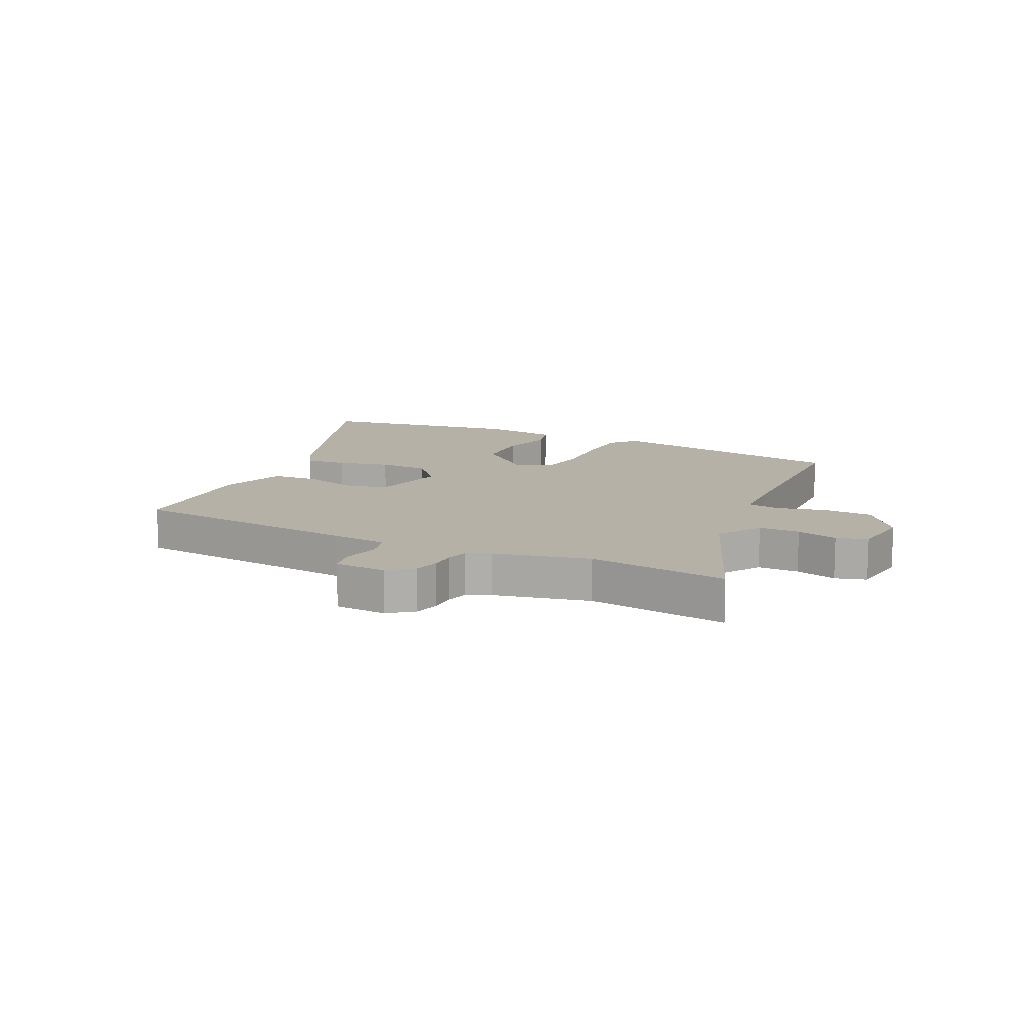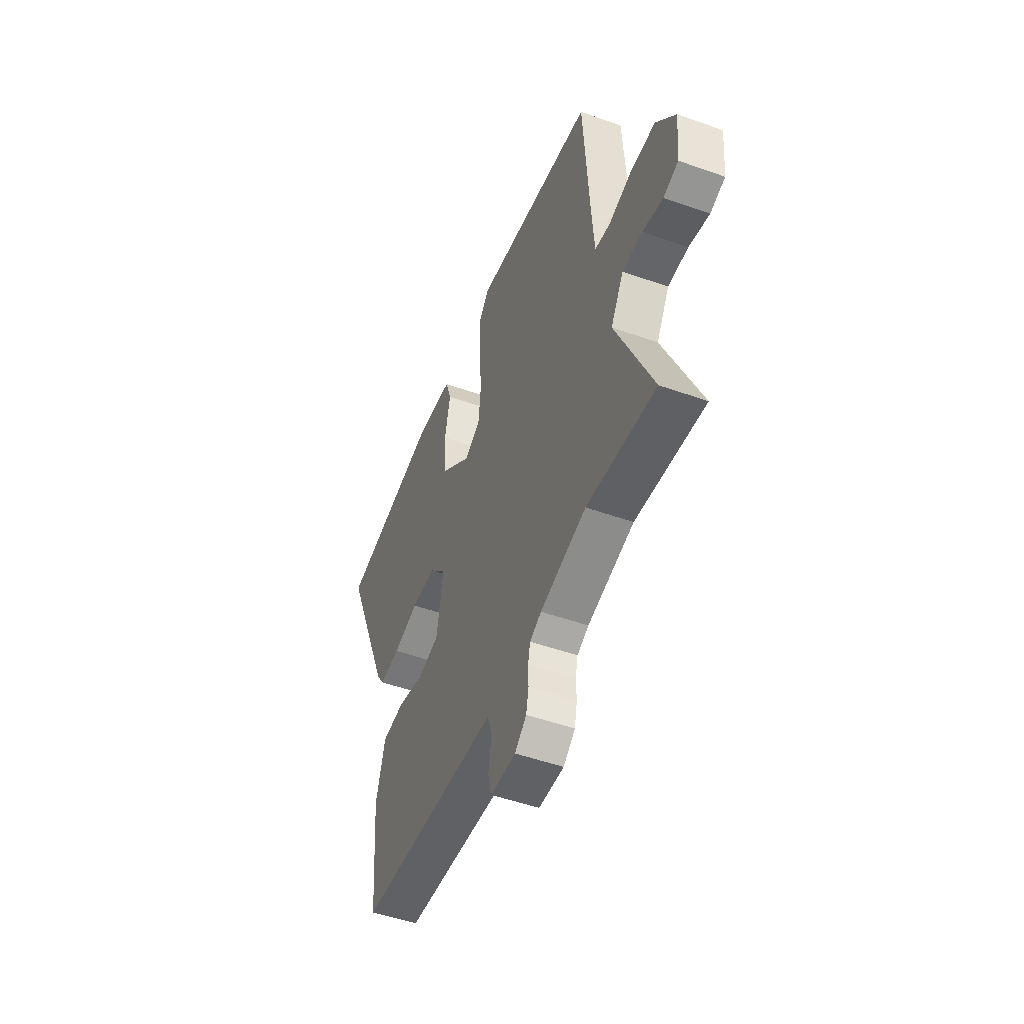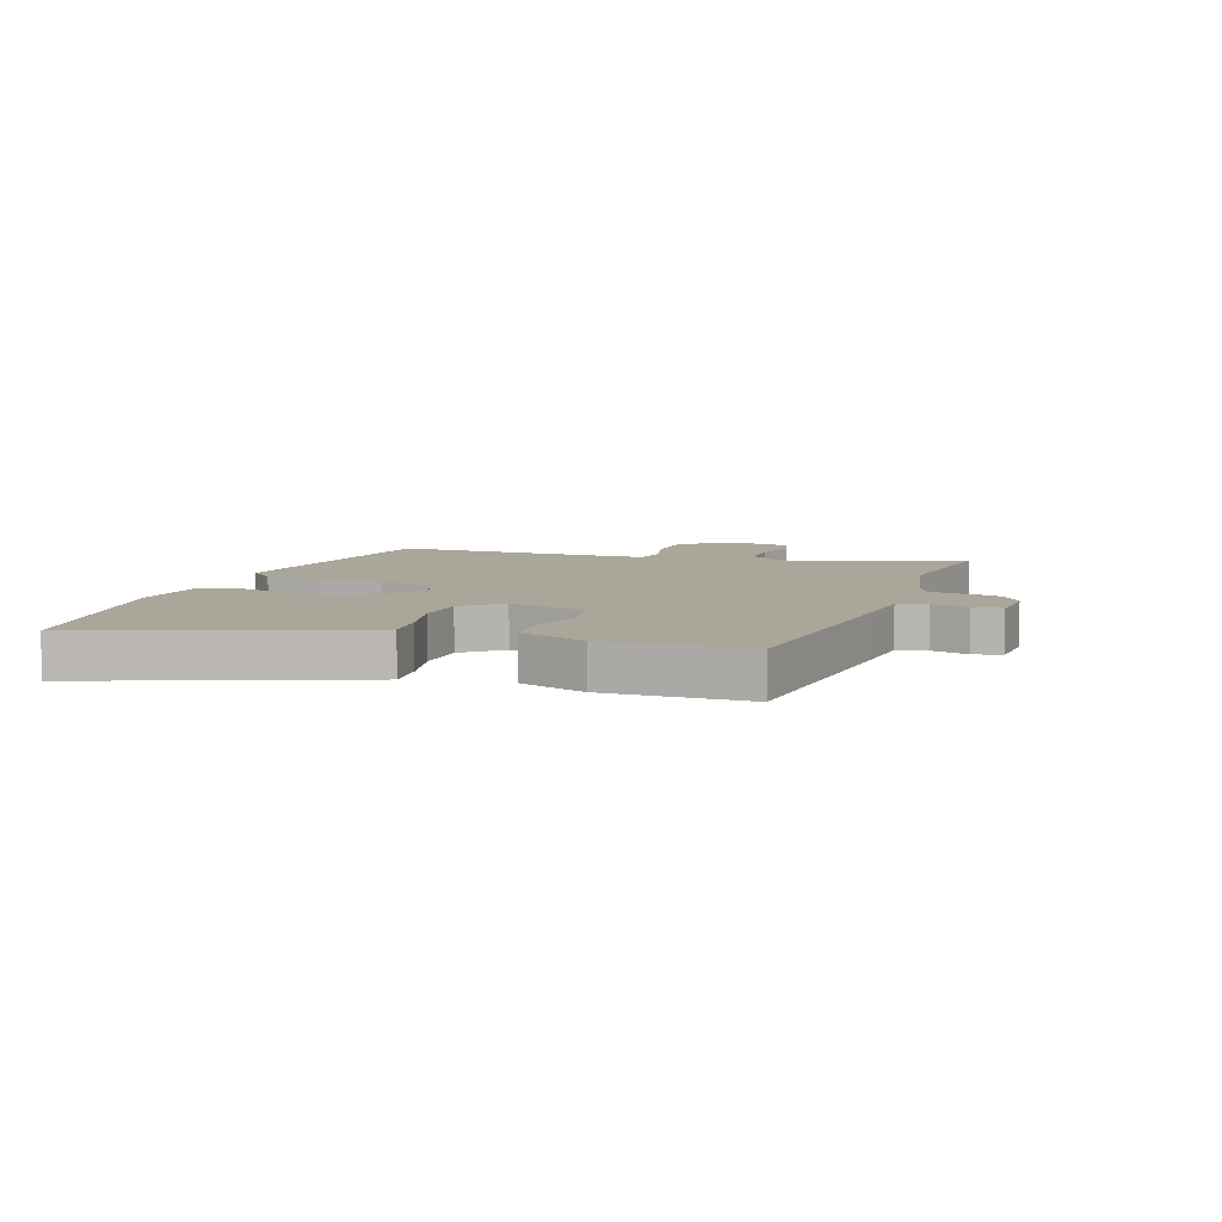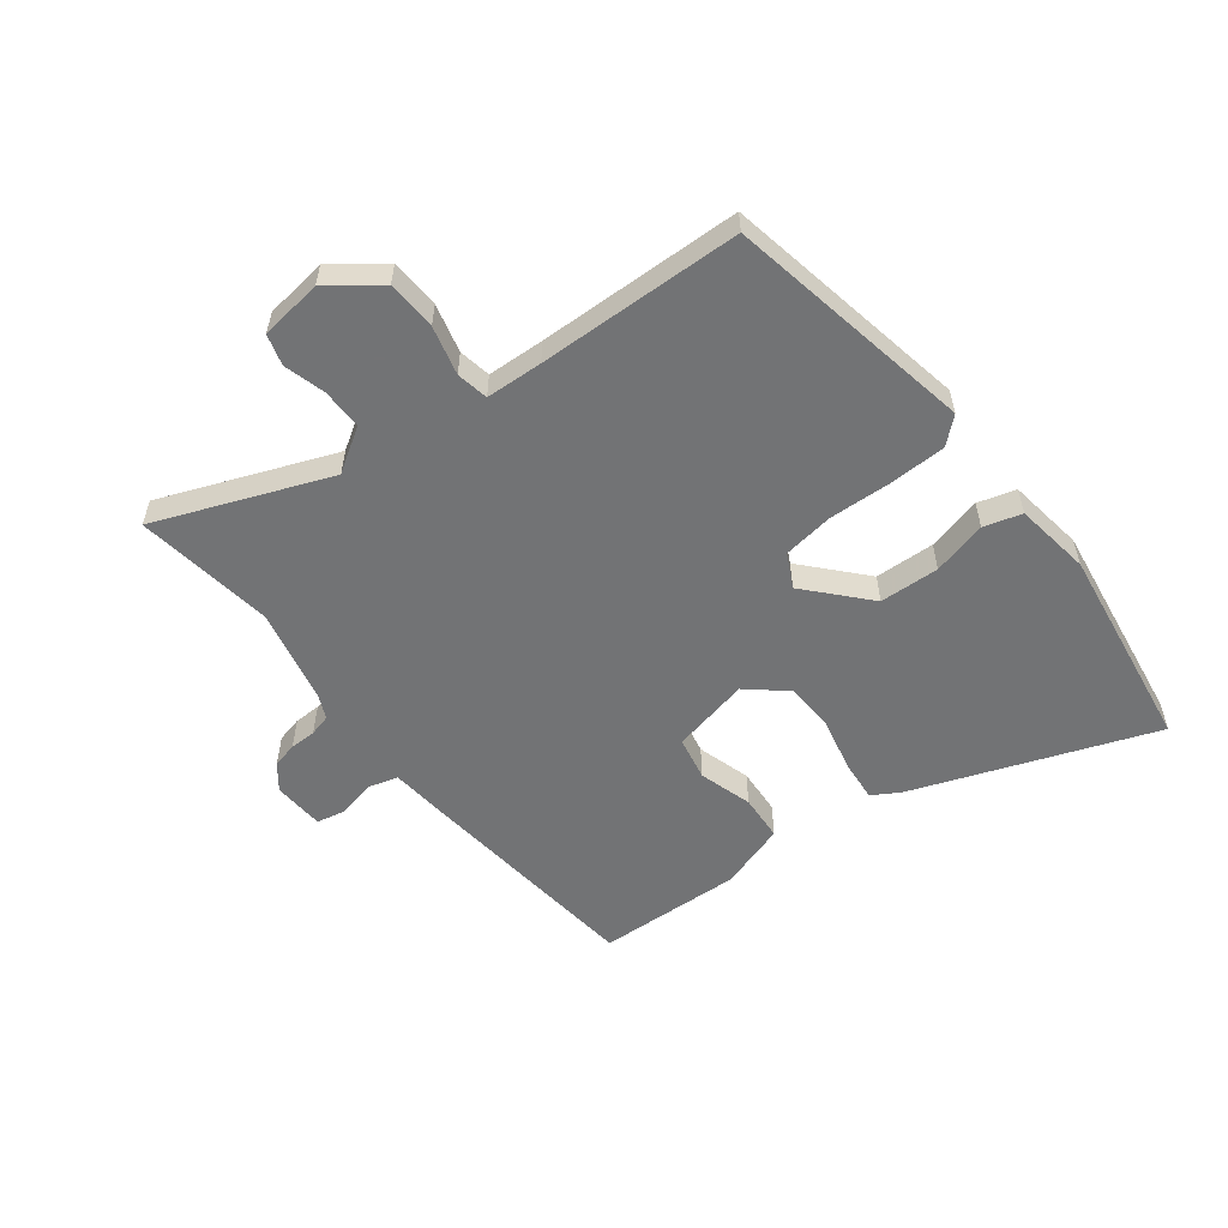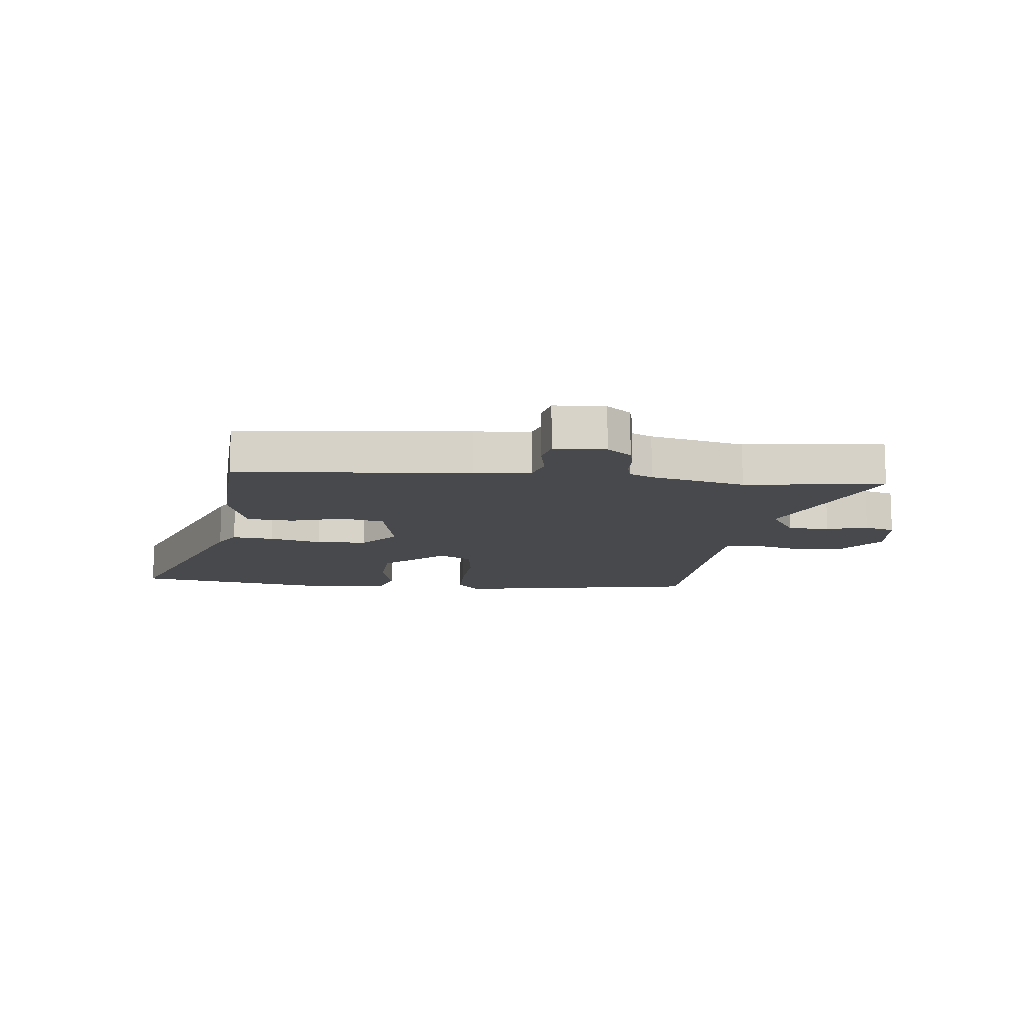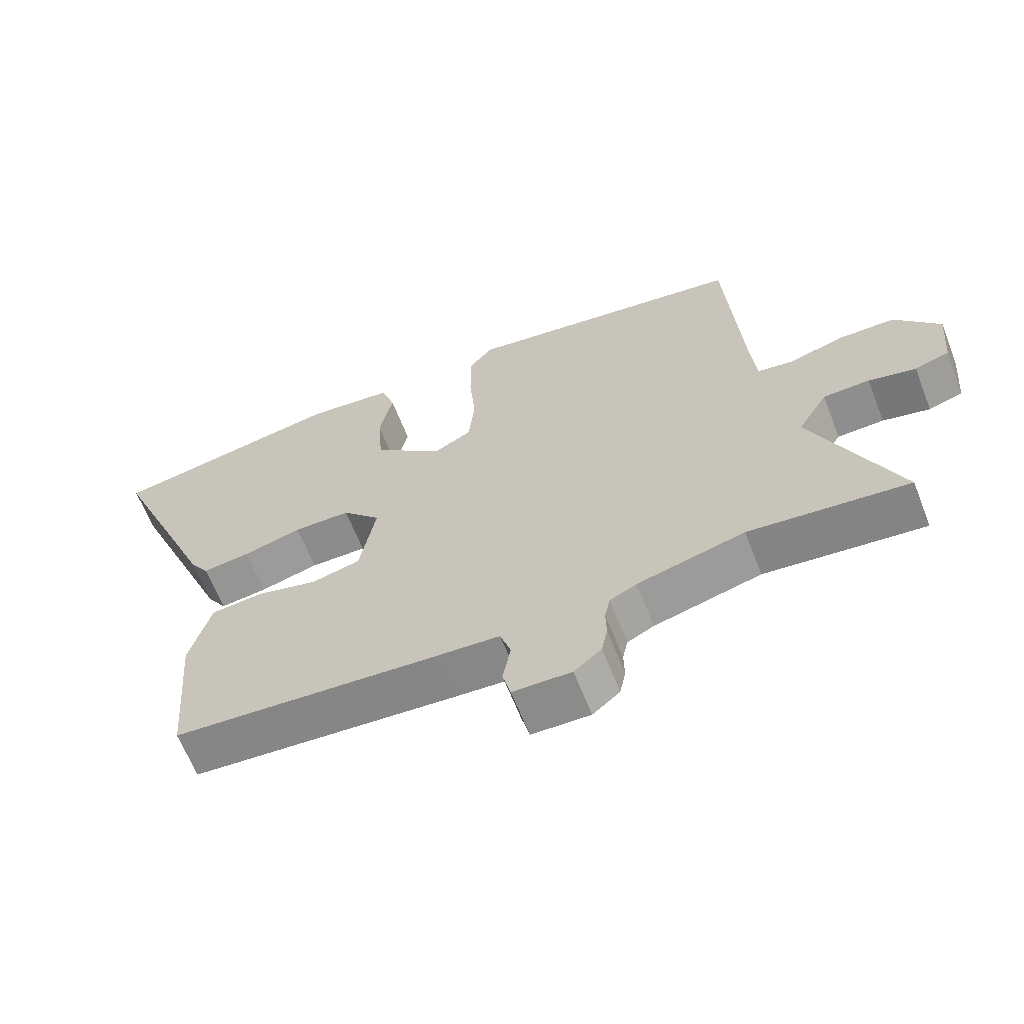
<metadata>
{"format":"obj","ext":"obj","renderer":"f3d","projection":"perspective","resolution":1024,"background":"white","views":[{"elev":12.1,"azim":-152.3,"up":"+Y"},{"elev":-50.0,"azim":-111.4,"up":"+Z"},{"elev":7.8,"azim":112.2,"up":"+Y"},{"elev":-55.9,"azim":-50.3,"up":"+Y"},{"elev":-12.4,"azim":175.4,"up":"+Y"},{"elev":-64.3,"azim":-158.6,"up":"+Z"}]}
</metadata>
<code>
v 0.462 0.07 0.507
v 0.673 0.07 0.468
v 0.506 0.07 0.064
v 0.477 0.07 0.02
v 0.406 0.07 0.029
v 0.317 0.07 0.053
v 0.231 0.07 0.052
v 0.173 0.07 -0.011
v 0.197 0.07 -0.146
v 0.271 0.07 -0.164
v 0.363 0.07 -0.14
v 0.442 0.07 -0.148
v 0.474 0.07 -0.264
v 0.454 0.07 -0.511
v 0.056 0.07 -0.54
v -0.041 0.07 -0.546
v -0.057 0.07 -0.596
v -0.045 0.07 -0.661
v -0.057 0.07 -0.71
v -0.145 0.07 -0.712
v -0.186 0.07 -0.678
v -0.195 0.07 -0.634
v -0.194 0.07 -0.589
v -0.202 0.07 -0.552
v -0.242 0.07 -0.532
v -0.403 0.07 -0.49
v -0.642 0.07 -0.515
v -0.515 0.07 -0.224
v -0.56 0.07 -0.148
v -0.63 0.07 -0.146
v -0.701 0.07 -0.163
v -0.753 0.07 -0.146
v -0.763 0.07 -0.039
v -0.696 0.07 0.044
v -0.611 0.07 0.045
v -0.529 0.07 0.021
v -0.474 0.07 0.029
v -0.466 0.07 0.126
v -0.444 0.07 0.474
v -0.017 0.07 0.538
v 0.02 0.07 0.493
v 0.019 0.07 0.398
v 0.01 0.07 0.289
v 0.019 0.07 0.201
v 0.075 0.07 0.17
v 0.181 0.07 0.259
v 0.189 0.07 0.361
v 0.169 0.07 0.455
v 0.19 0.07 0.519
v 0.321 0.07 0.533
v 0.462 0 0.507
v 0.673 0 0.468
v 0.506 0 0.064
v 0.477 0 0.02
v 0.406 0 0.029
v 0.317 0 0.053
v 0.231 0 0.052
v 0.173 0 -0.011
v 0.197 0 -0.146
v 0.271 0 -0.164
v 0.363 0 -0.14
v 0.442 0 -0.148
v 0.474 0 -0.264
v 0.454 0 -0.511
v 0.056 0 -0.54
v -0.041 0 -0.546
v -0.057 0 -0.596
v -0.045 0 -0.661
v -0.057 0 -0.71
v -0.145 0 -0.712
v -0.186 0 -0.678
v -0.195 0 -0.634
v -0.194 0 -0.589
v -0.202 0 -0.552
v -0.242 0 -0.532
v -0.403 0 -0.49
v -0.642 0 -0.515
v -0.515 0 -0.224
v -0.56 0 -0.148
v -0.63 0 -0.146
v -0.701 0 -0.163
v -0.753 0 -0.146
v -0.763 0 -0.039
v -0.696 0 0.044
v -0.611 0 0.045
v -0.529 0 0.021
v -0.474 0 0.029
v -0.466 0 0.126
v -0.444 0 0.474
v -0.017 0 0.538
v 0.02 0 0.493
v 0.019 0 0.398
v 0.01 0 0.289
v 0.019 0 0.201
v 0.075 0 0.17
v 0.181 0 0.259
v 0.189 0 0.361
v 0.169 0 0.455
v 0.19 0 0.519
v 0.321 0 0.533
f 47 48 49 50
f 46 47 50 1
f 40 41 42 43
f 38 39 40 43
f 37 38 43 44
f 33 34 35 36
f 33 36 37
f 30 31 32 33
f 29 30 33 37
f 28 29 37 44
f 26 27 28 44
f 20 21 22 23
f 20 23 24
f 17 18 19 20
f 16 17 20 24
f 15 16 24 25
f 10 11 12 13
f 9 10 13 14
f 3 4 5 6
f 3 6 7
f 46 1 2 3
f 45 46 3 7
f 9 14 15 25
f 8 9 25 26
f 26 44 45
f 7 8 26 45
f 100 99 98 97
f 51 100 97 96
f 93 92 91 90
f 93 90 89 88
f 94 93 88 87
f 86 85 84 83
f 87 86 83
f 83 82 81 80
f 87 83 80 79
f 94 87 79 78
f 94 78 77 76
f 73 72 71 70
f 74 73 70
f 70 69 68 67
f 74 70 67 66
f 75 74 66 65
f 63 62 61 60
f 64 63 60 59
f 56 55 54 53
f 57 56 53
f 53 52 51 96
f 57 53 96 95
f 75 65 64 59
f 76 75 59 58
f 95 94 76
f 95 76 58 57
f 1 51 52 2
f 2 52 53 3
f 3 53 54 4
f 4 54 55 5
f 5 55 56 6
f 6 56 57 7
f 7 57 58 8
f 8 58 59 9
f 9 59 60 10
f 10 60 61 11
f 11 61 62 12
f 12 62 63 13
f 13 63 64 14
f 14 64 65 15
f 15 65 66 16
f 16 66 67 17
f 17 67 68 18
f 18 68 69 19
f 19 69 70 20
f 20 70 71 21
f 21 71 72 22
f 22 72 73 23
f 23 73 74 24
f 24 74 75 25
f 25 75 76 26
f 26 76 77 27
f 27 77 78 28
f 28 78 79 29
f 29 79 80 30
f 30 80 81 31
f 31 81 82 32
f 32 82 83 33
f 33 83 84 34
f 34 84 85 35
f 35 85 86 36
f 36 86 87 37
f 37 87 88 38
f 38 88 89 39
f 39 89 90 40
f 40 90 91 41
f 41 91 92 42
f 42 92 93 43
f 43 93 94 44
f 44 94 95 45
f 45 95 96 46
f 46 96 97 47
f 47 97 98 48
f 48 98 99 49
f 49 99 100 50
f 50 100 51 1

</code>
